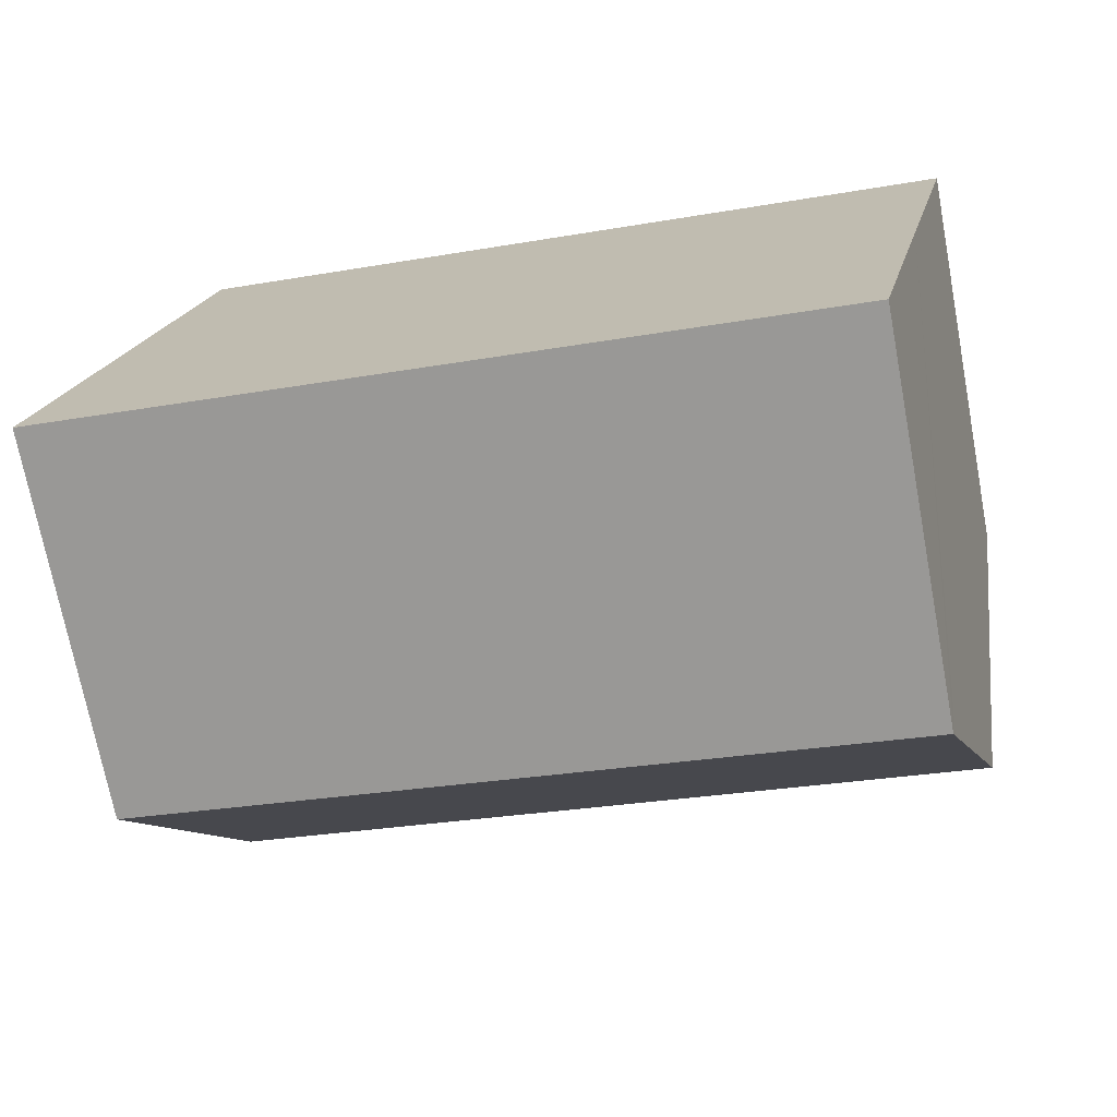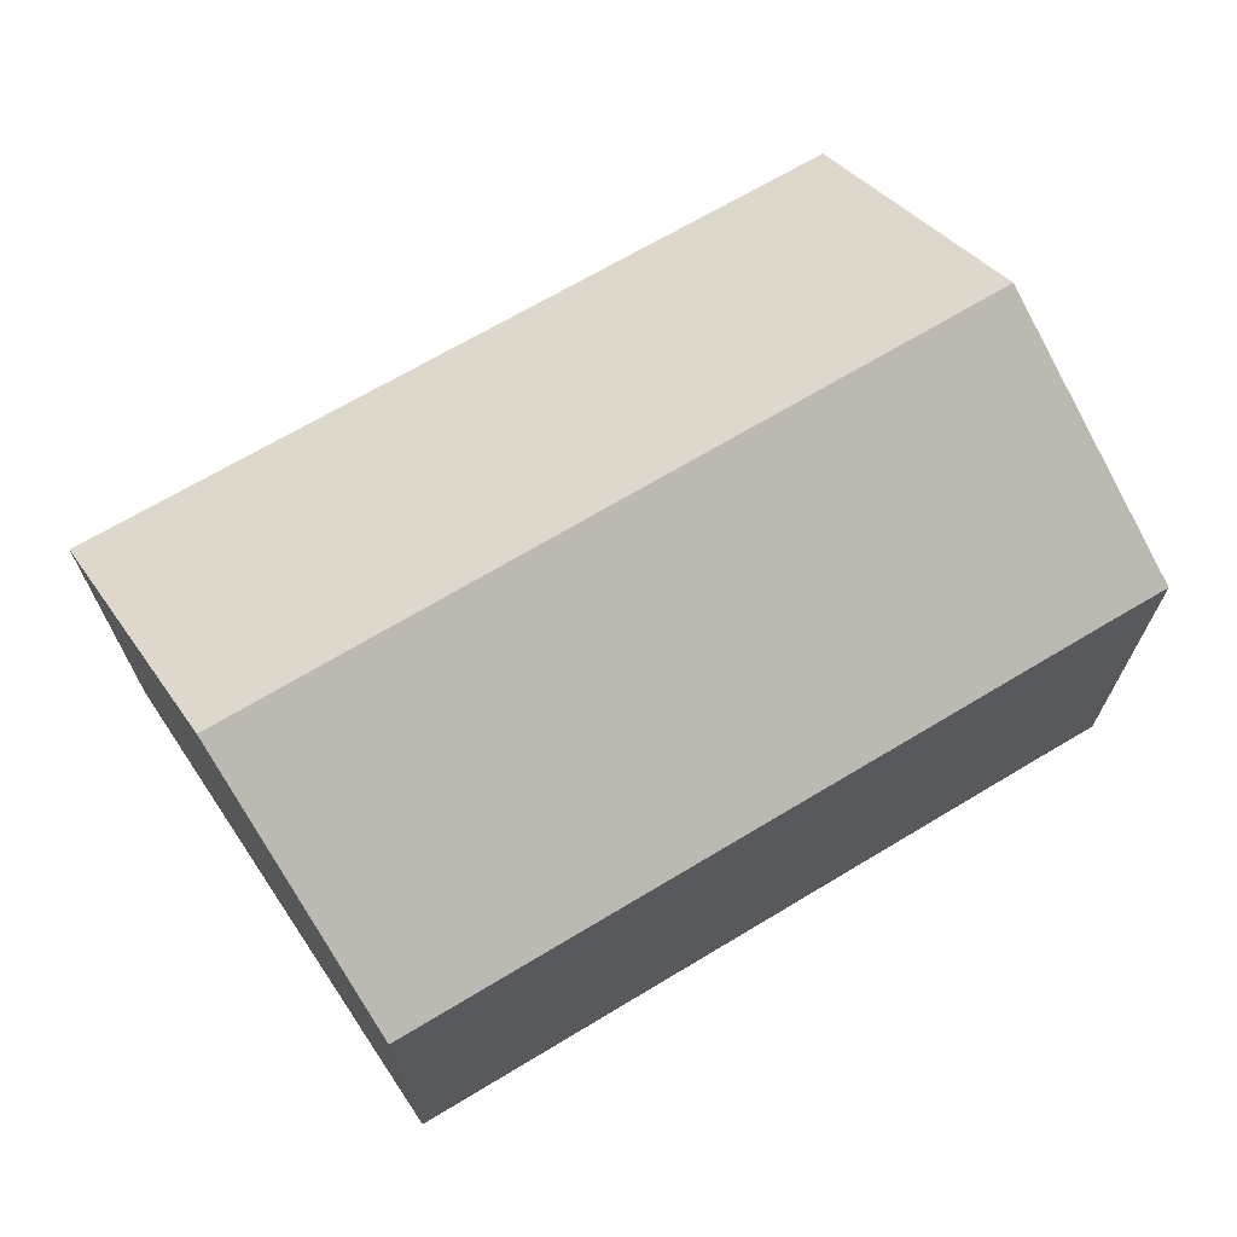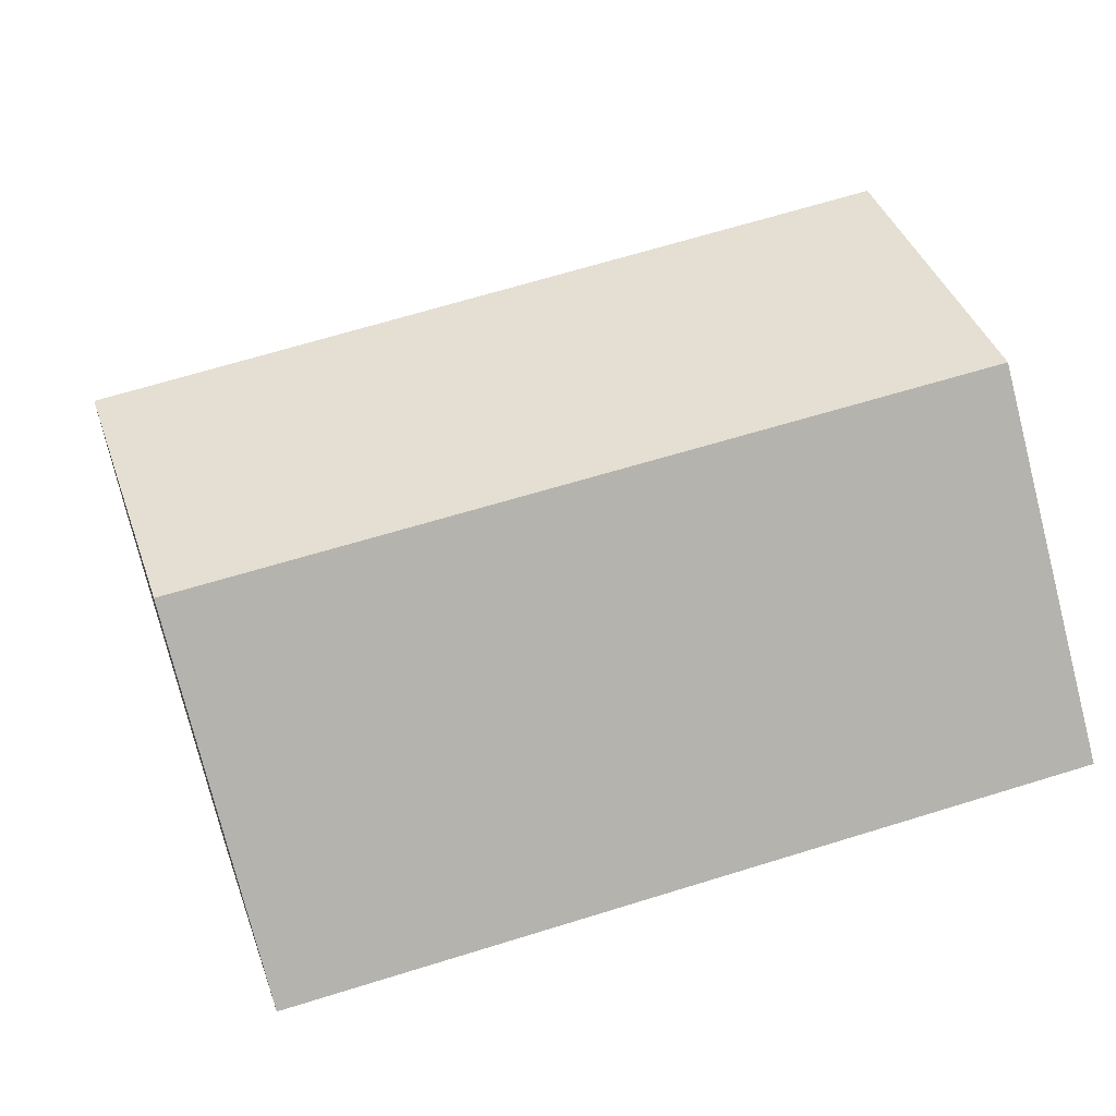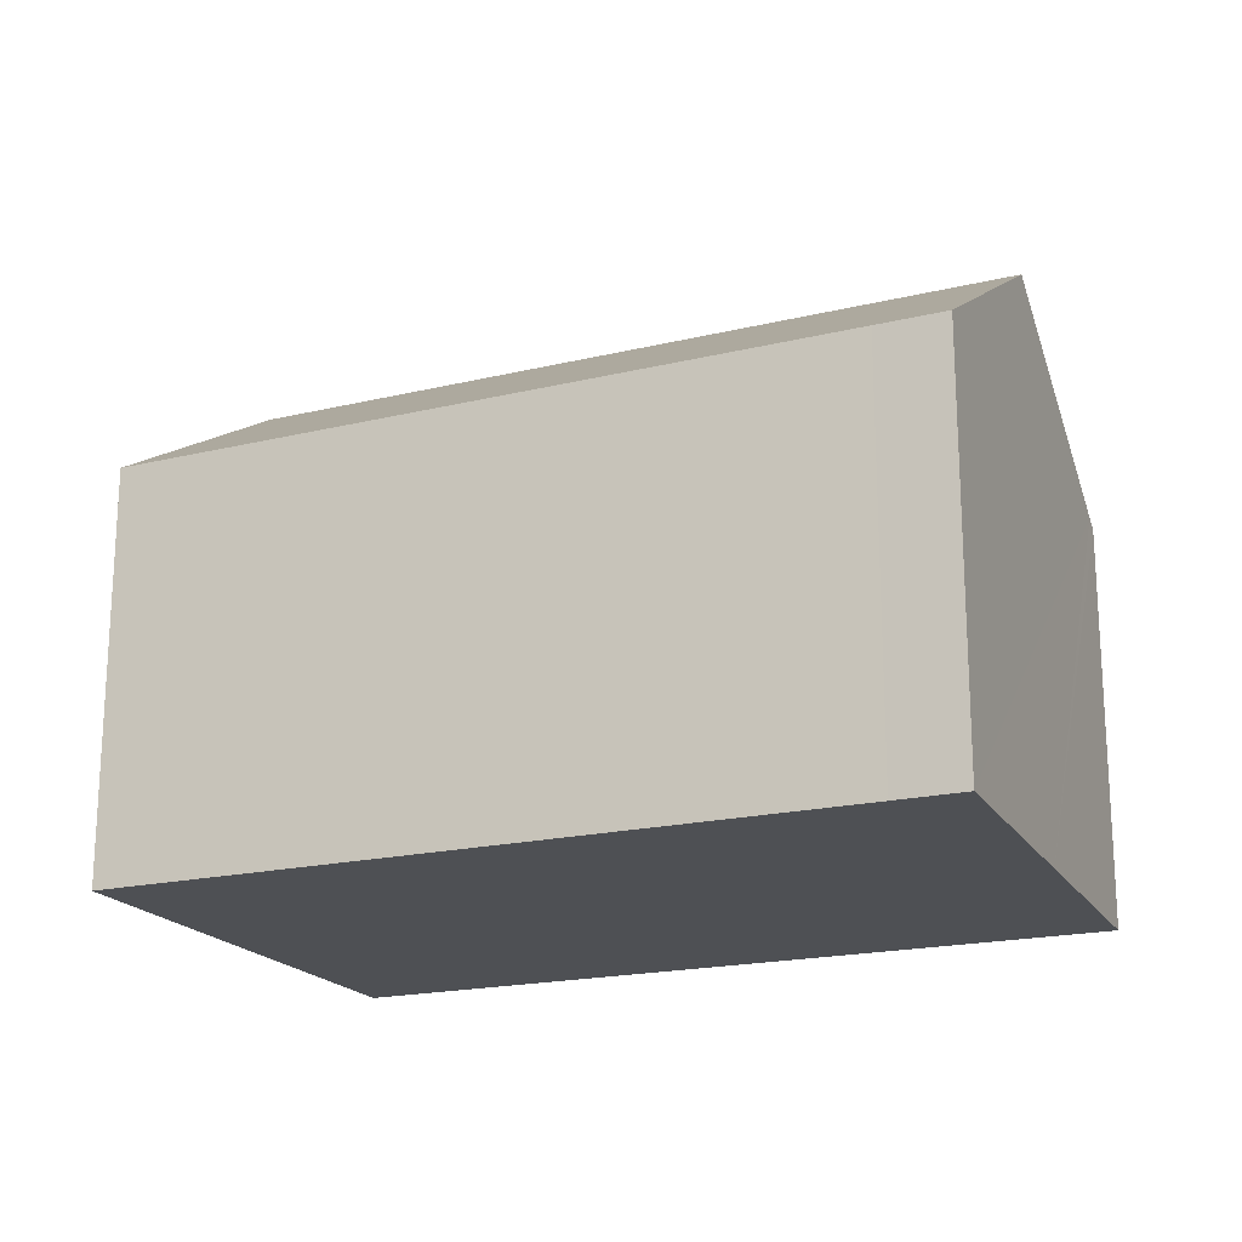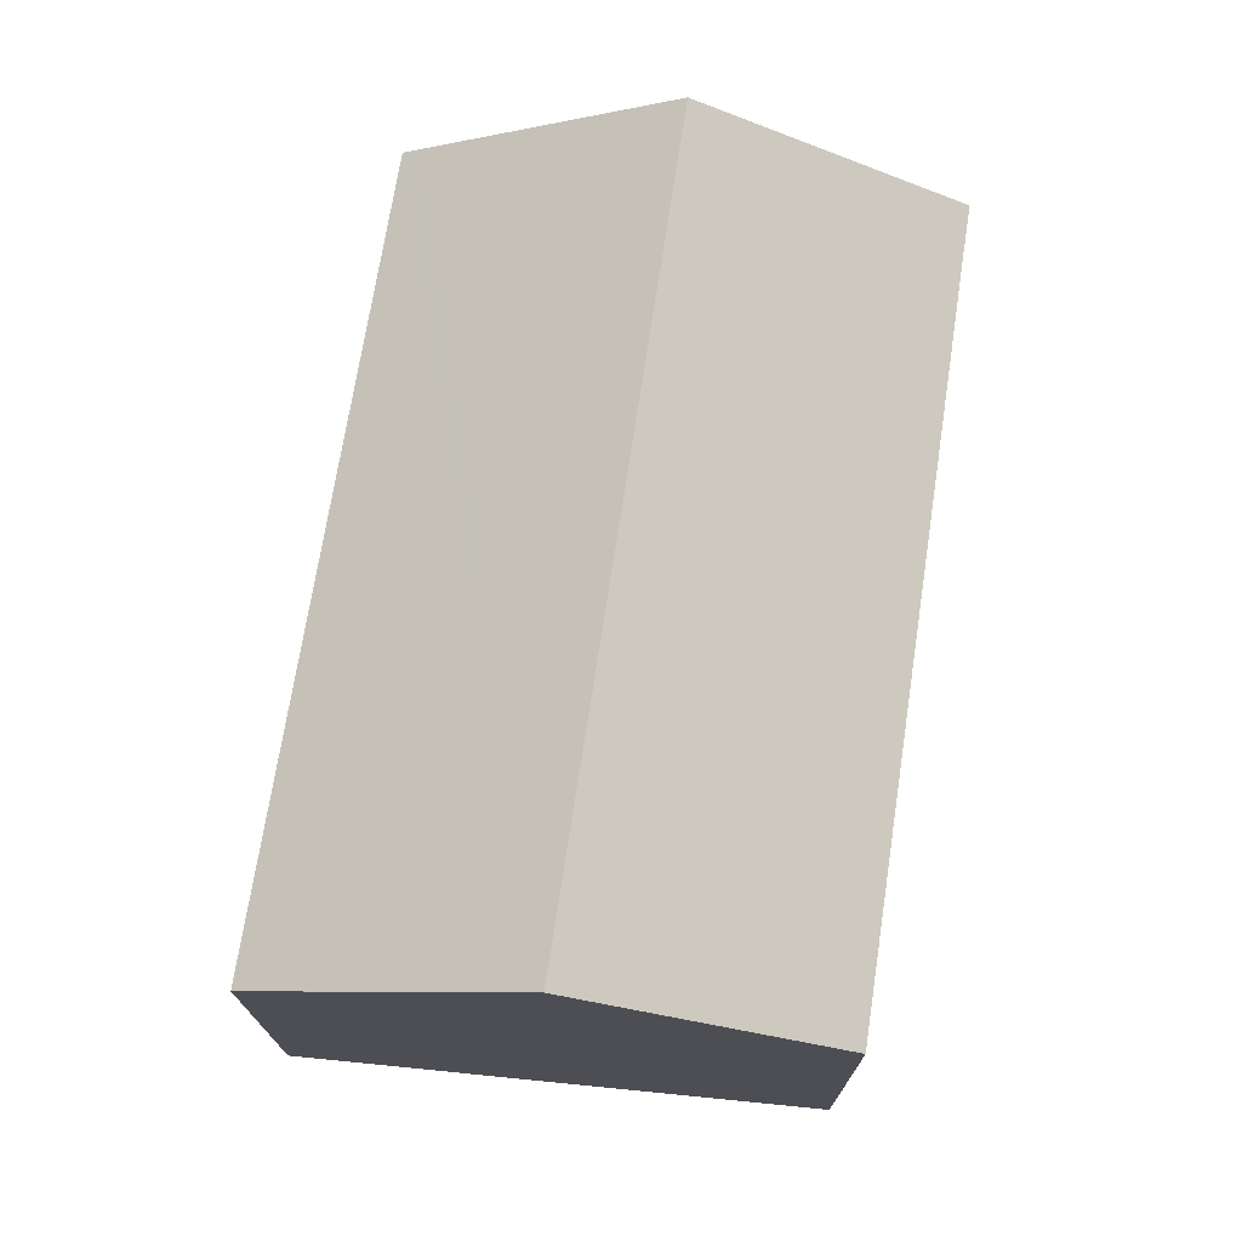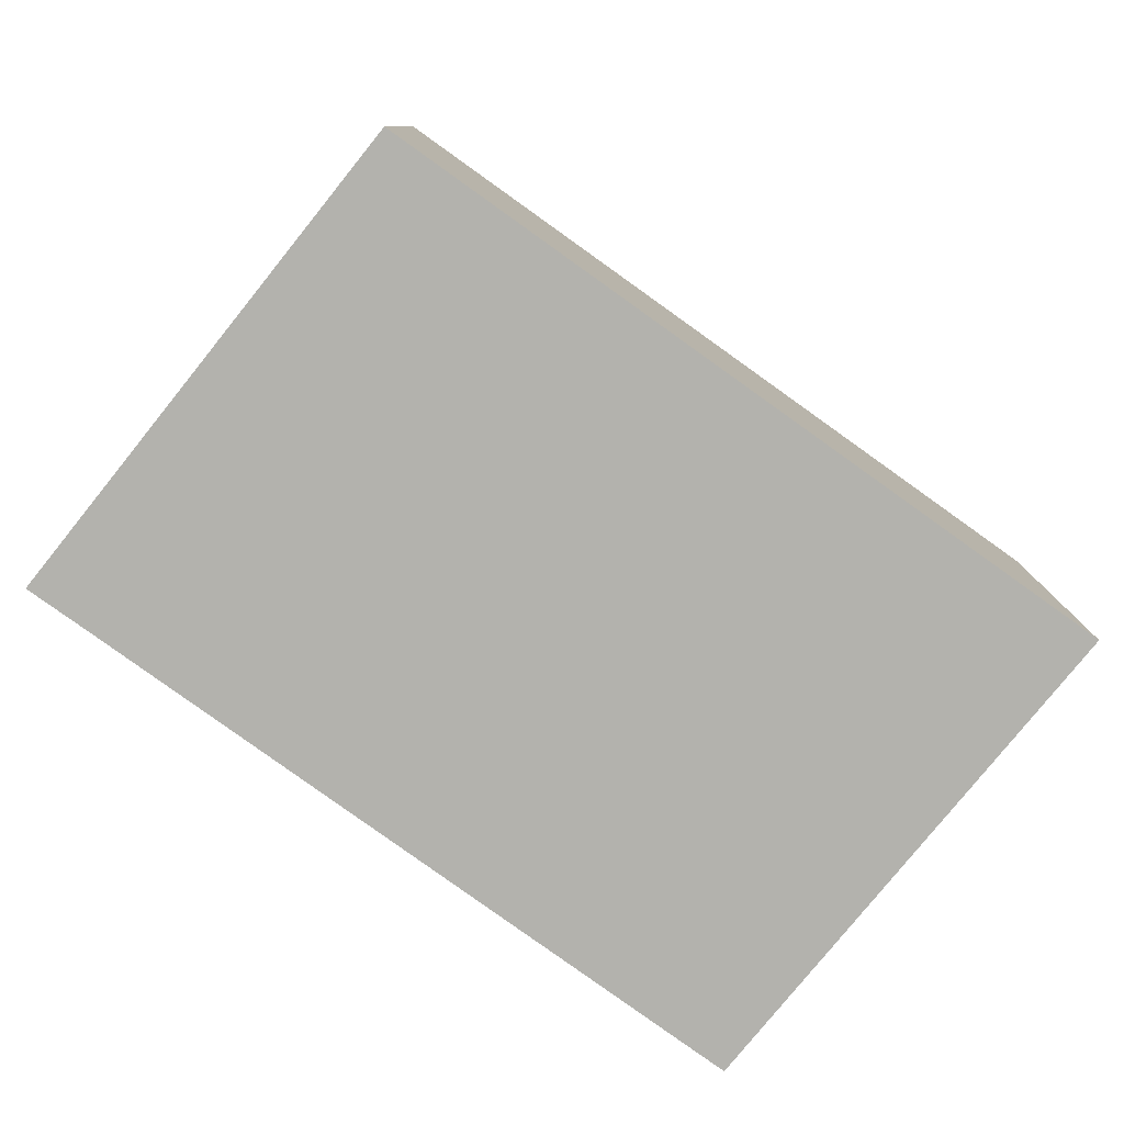
<metadata>
{"format":"obj","ext":"obj","renderer":"f3d","projection":"perspective","resolution":1024,"background":"white","views":[{"elev":-72.3,"azim":10.7,"up":"+Z"},{"elev":69.4,"azim":-20.8,"up":"+Y"},{"elev":-77.6,"azim":-165.8,"up":"+Z"},{"elev":-18.9,"azim":34.8,"up":"+Y"},{"elev":72.6,"azim":-71.2,"up":"+Y"},{"elev":-79.4,"azim":154.2,"up":"+Y"}]}
</metadata>
<code>
v  0.996 8.918 4.274
v  12.7 6.432 -2.173
v  0 6.367 3.899e-16
v  12.75 6.555 -1.967
v  13.66 8.918 1.995
v  1.977 6.406 8.483
v  13.55 6.408 6.397
v  14.64 6.405 6.208
v  12.7 1.331e-16 -2.173
v  0 0 0
v  1.977 -5.194e-16 8.483
v  0.996 -2.617e-16 4.274
v  13.55 -3.917e-16 6.397
v  14.64 -3.801e-16 6.208
v  13.66 -1.222e-16 1.995
v  12.75 1.204e-16 -1.967
g defaultobject
f 1 2 3
f 2 1 4
f 4 1 5
f 6 5 1
f 5 6 7
f 5 7 8
f 9 3 2
f 3 9 10
f 10 1 3
f 1 10 6
f 6 10 11
f 11 10 12
f 11 7 6
f 7 11 13
f 7 13 8
f 8 13 14
f 14 5 8
f 5 14 4
f 4 14 15
f 4 15 2
f 2 15 9
f 9 15 16
f 13 15 14
f 15 13 11
f 15 11 16
f 16 11 9
f 9 11 10
f 10 11 12

</code>
